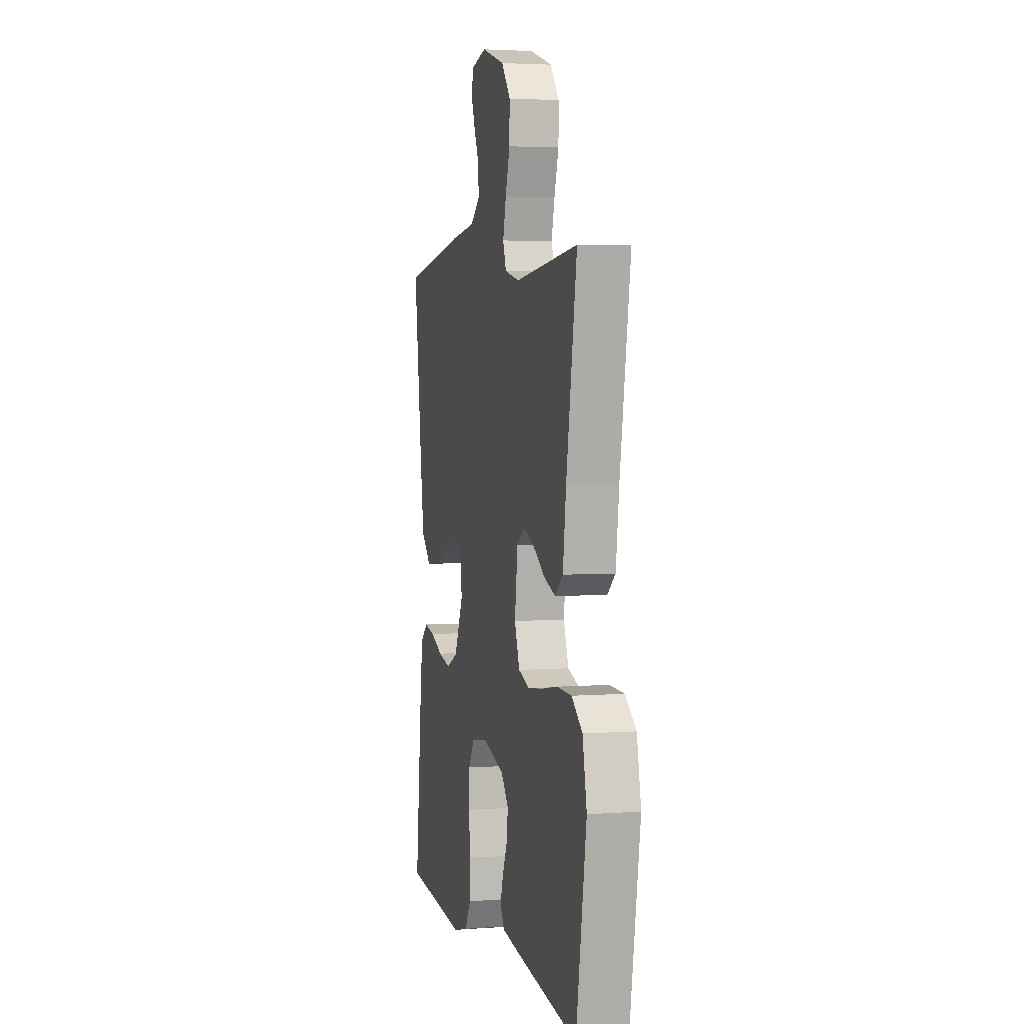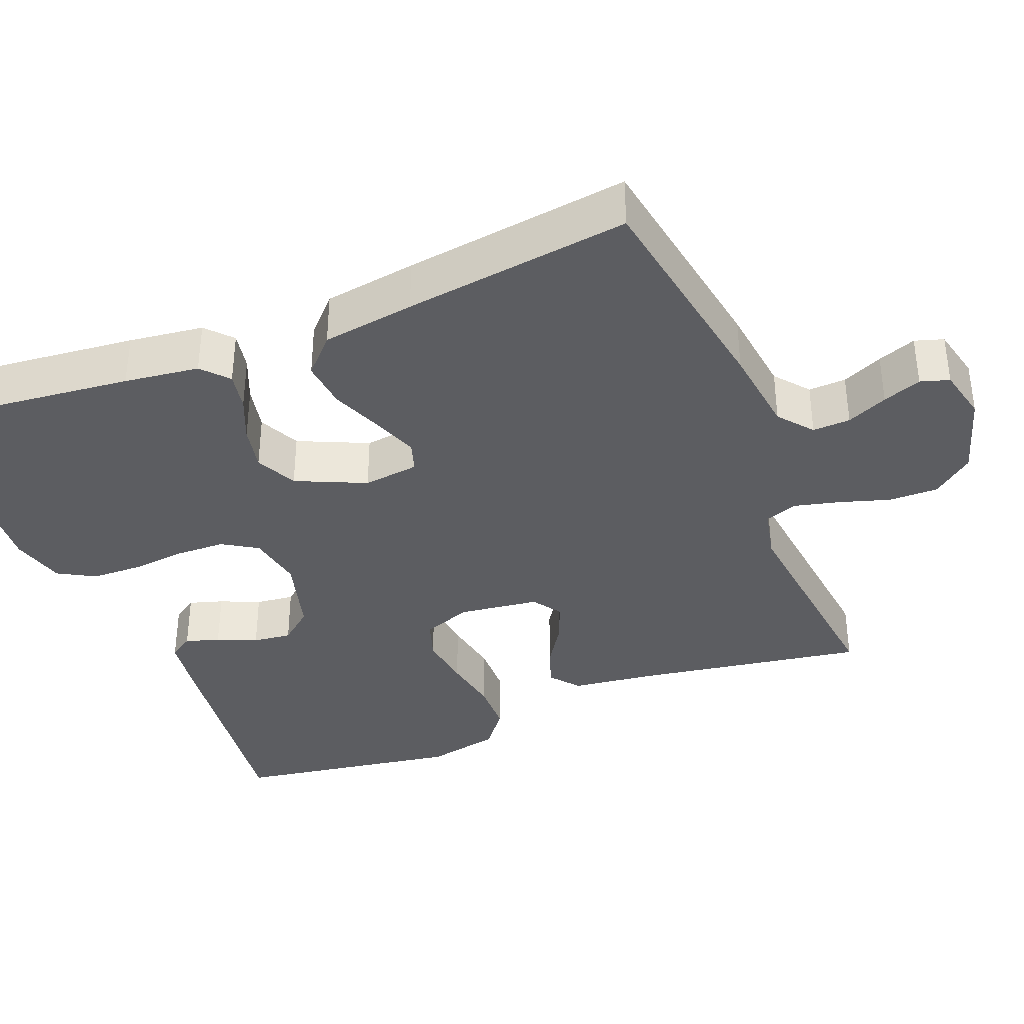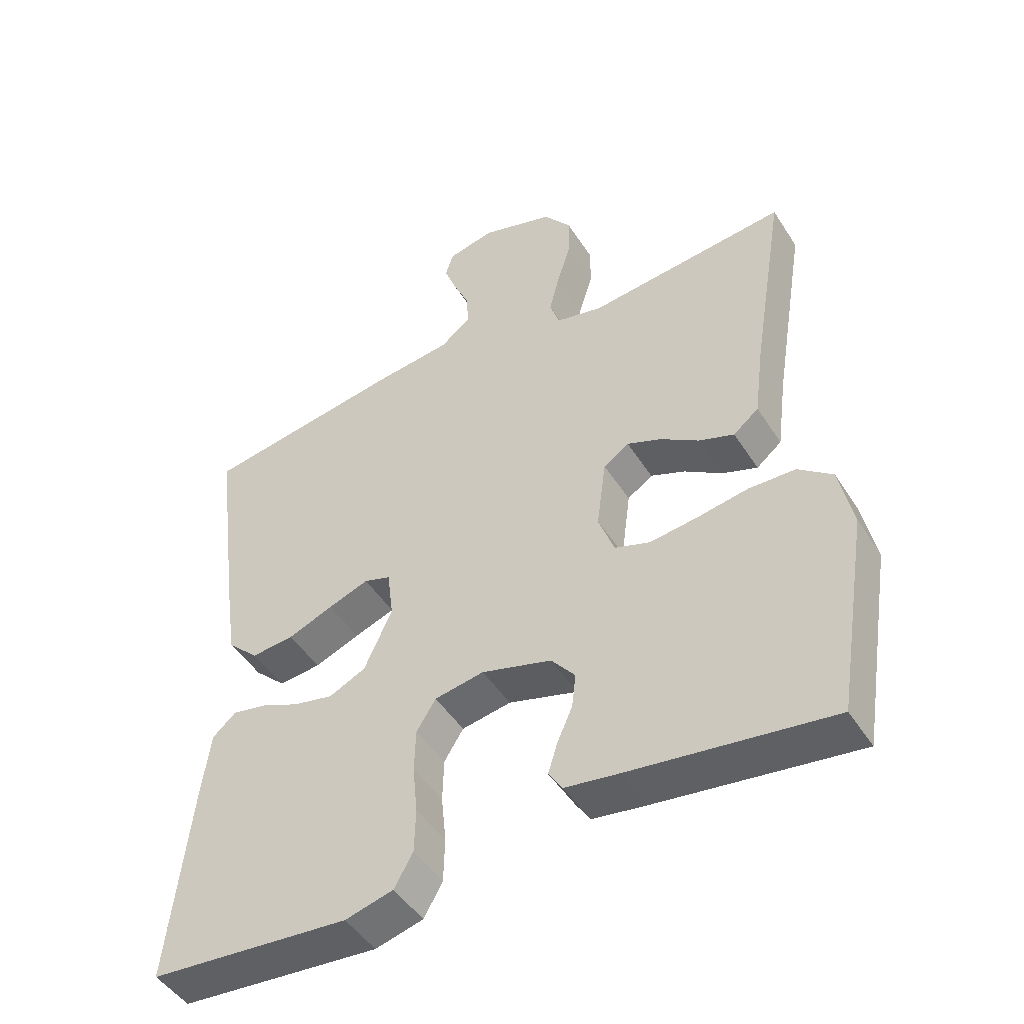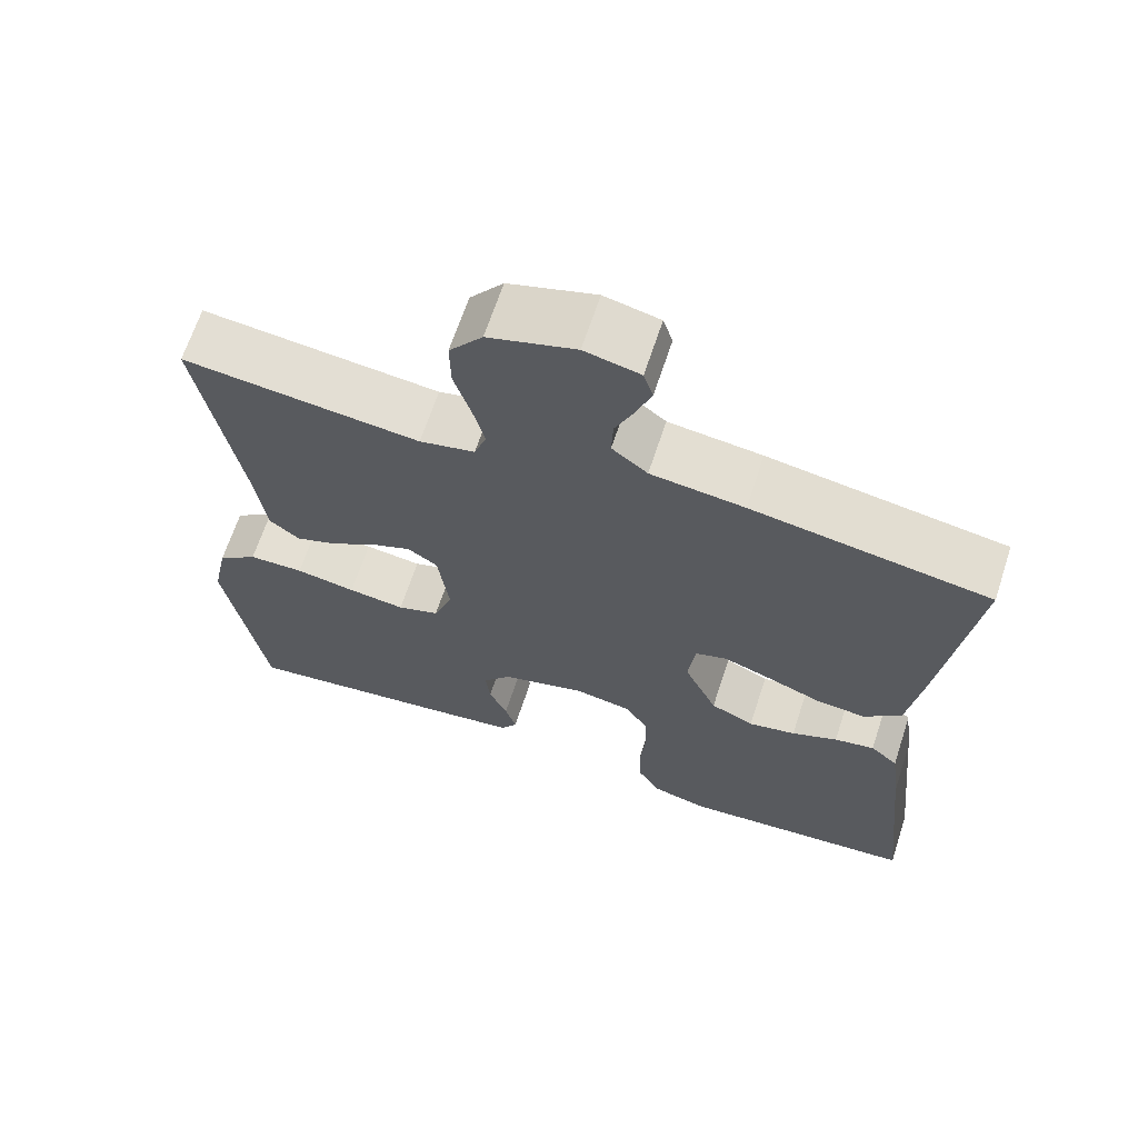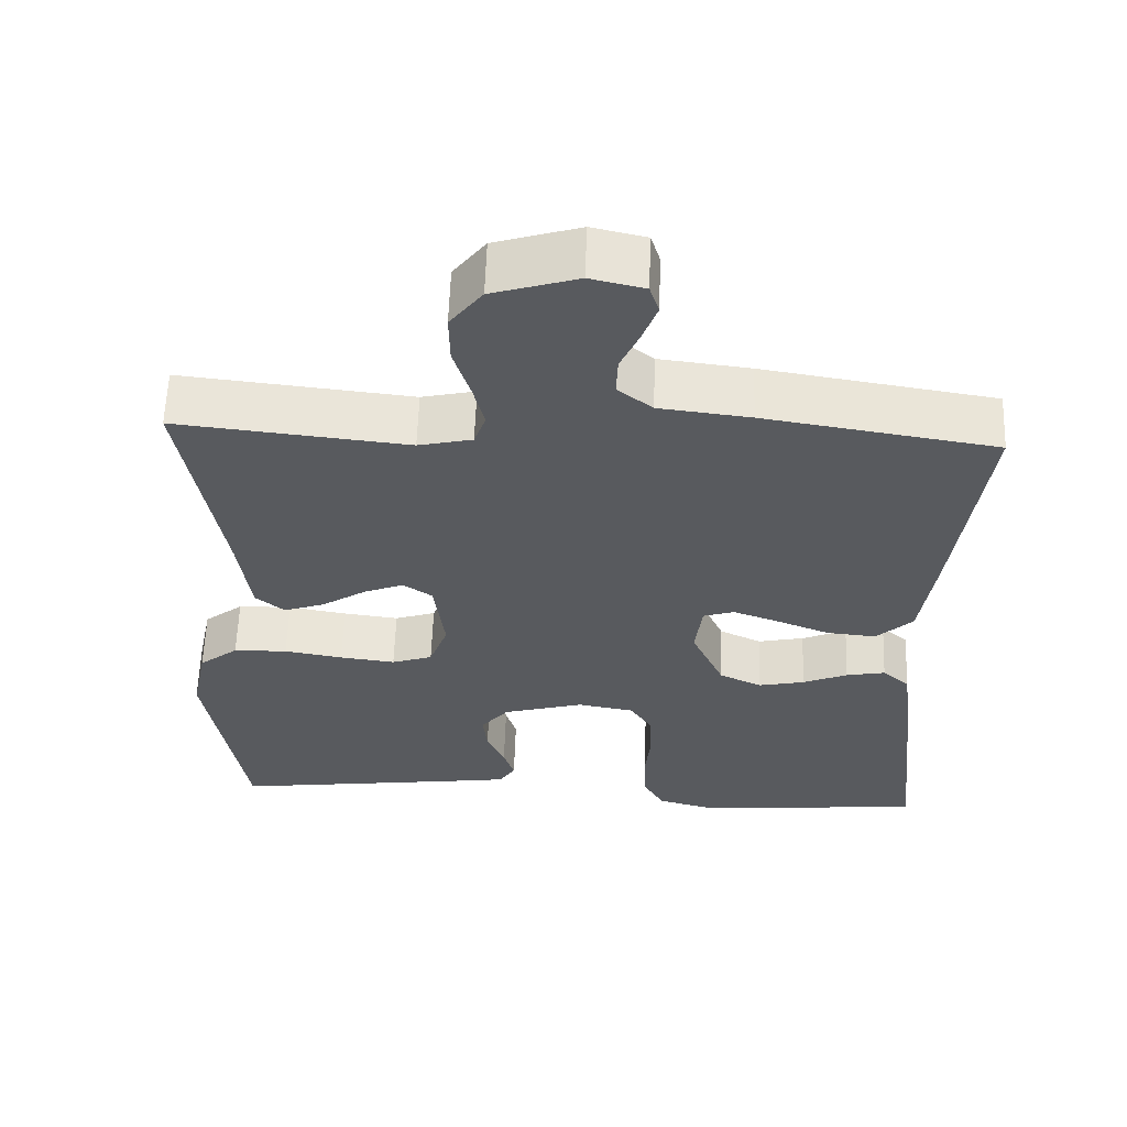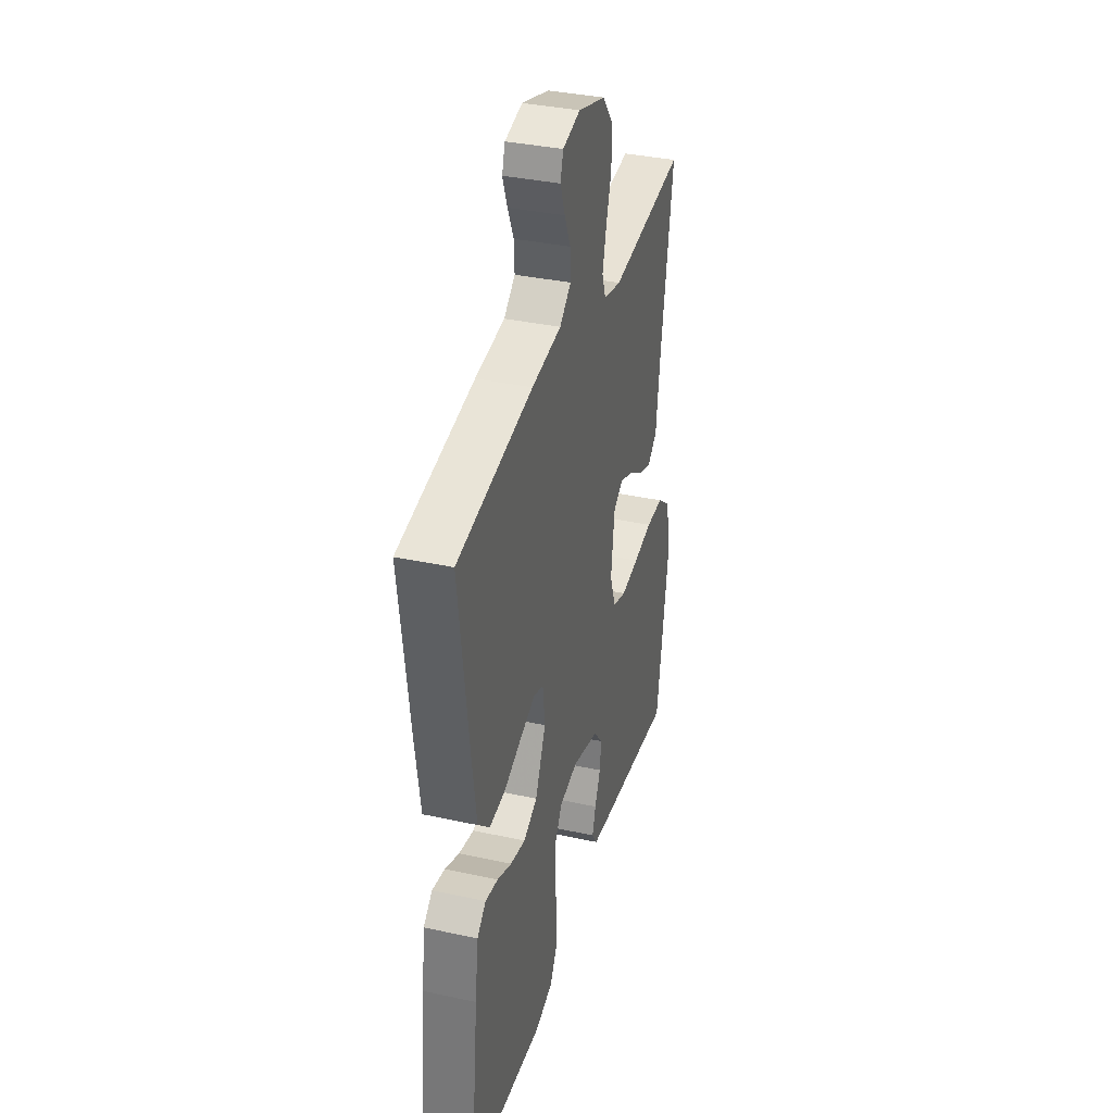
<metadata>
{"format":"obj","ext":"obj","renderer":"f3d","projection":"perspective","resolution":1024,"background":"white","views":[{"elev":3.5,"azim":76.1,"up":"+Z"},{"elev":-36.9,"azim":-68.0,"up":"+Y"},{"elev":-47.4,"azim":31.0,"up":"+Z"},{"elev":66.2,"azim":-161.8,"up":"+Z"},{"elev":59.4,"azim":-178.0,"up":"+Z"},{"elev":36.0,"azim":-74.1,"up":"+Z"}]}
</metadata>
<code>
v -0.5 0.07 0.5
v -0.2 0.07 0.548
v -0.082 0.07 0.562
v -0.037 0.07 0.598
v -0.039 0.07 0.648
v -0.063 0.07 0.702
v -0.082 0.07 0.753
v -0.07 0.07 0.791
v 0 0.07 0.807
v 0.11 0.07 0.773
v 0.152 0.07 0.719
v 0.151 0.07 0.654
v 0.13 0.07 0.587
v 0.115 0.07 0.527
v 0.13 0.07 0.484
v 0.2 0.07 0.468
v 0.5 0.07 0.5
v 0.45 0.07 0.2
v 0.435 0.07 0.086
v 0.397 0.07 0.055
v 0.344 0.07 0.074
v 0.287 0.07 0.111
v 0.235 0.07 0.132
v 0.197 0.07 0.106
v 0.183 0.07 0
v 0.207 0.07 -0.065
v 0.26 0.07 -0.083
v 0.332 0.07 -0.074
v 0.408 0.07 -0.061
v 0.478 0.07 -0.063
v 0.529 0.07 -0.103
v 0.549 0.07 -0.2
v 0.5 0.07 -0.5
v 0.2 0.07 -0.46
v 0.119 0.07 -0.448
v 0.098 0.07 -0.416
v 0.112 0.07 -0.371
v 0.135 0.07 -0.319
v 0.141 0.07 -0.268
v 0.105 0.07 -0.224
v 0 0.07 -0.194
v -0.074 0.07 -0.207
v -0.103 0.07 -0.253
v -0.105 0.07 -0.318
v -0.098 0.07 -0.39
v -0.1 0.07 -0.457
v -0.128 0.07 -0.506
v -0.2 0.07 -0.525
v -0.5 0.07 -0.5
v -0.468 0.07 -0.2
v -0.455 0.07 -0.101
v -0.42 0.07 -0.07
v -0.369 0.07 -0.08
v -0.311 0.07 -0.105
v -0.251 0.07 -0.118
v -0.196 0.07 -0.092
v -0.154 0.07 0
v -0.163 0.07 0.074
v -0.203 0.07 0.087
v -0.264 0.07 0.065
v -0.332 0.07 0.038
v -0.396 0.07 0.032
v -0.443 0.07 0.077
v -0.461 0.07 0.2
v -0.5 0 0.5
v -0.2 0 0.548
v -0.082 0 0.562
v -0.037 0 0.598
v -0.039 0 0.648
v -0.063 0 0.702
v -0.082 0 0.753
v -0.07 0 0.791
v 0 0 0.807
v 0.11 0 0.773
v 0.152 0 0.719
v 0.151 0 0.654
v 0.13 0 0.587
v 0.115 0 0.527
v 0.13 0 0.484
v 0.2 0 0.468
v 0.5 0 0.5
v 0.45 0 0.2
v 0.435 0 0.086
v 0.397 0 0.055
v 0.344 0 0.074
v 0.287 0 0.111
v 0.235 0 0.132
v 0.197 0 0.106
v 0.183 0 0
v 0.207 0 -0.065
v 0.26 0 -0.083
v 0.332 0 -0.074
v 0.408 0 -0.061
v 0.478 0 -0.063
v 0.529 0 -0.103
v 0.549 0 -0.2
v 0.5 0 -0.5
v 0.2 0 -0.46
v 0.119 0 -0.448
v 0.098 0 -0.416
v 0.112 0 -0.371
v 0.135 0 -0.319
v 0.141 0 -0.268
v 0.105 0 -0.224
v 0 0 -0.194
v -0.074 0 -0.207
v -0.103 0 -0.253
v -0.105 0 -0.318
v -0.098 0 -0.39
v -0.1 0 -0.457
v -0.128 0 -0.506
v -0.2 0 -0.525
v -0.5 0 -0.5
v -0.468 0 -0.2
v -0.455 0 -0.101
v -0.42 0 -0.07
v -0.369 0 -0.08
v -0.311 0 -0.105
v -0.251 0 -0.118
v -0.196 0 -0.092
v -0.154 0 0
v -0.163 0 0.074
v -0.203 0 0.087
v -0.264 0 0.065
v -0.332 0 0.038
v -0.396 0 0.032
v -0.443 0 0.077
v -0.461 0 0.2
f 60 61 62 63
f 59 60 63 64
f 58 59 64 1
f 51 52 53 54
f 51 54 55
f 50 51 55
f 49 50 55
f 48 49 55 56
f 44 45 46 47
f 43 44 47 48
f 35 36 37 38
f 33 34 35 38
f 33 38 39
f 32 33 39 40
f 28 29 30 31
f 27 28 31 32
f 26 27 32 40
f 19 20 21 22
f 18 19 22 23
f 16 17 18 23
f 15 16 23 24
f 10 11 12 13
f 10 13 14
f 9 10 14
f 5 6 7 8
f 5 8 9 14
f 58 1 2 3
f 57 58 3 4
f 43 48 56 57
f 42 43 57 4
f 25 26 40 41
f 25 41 42 4
f 14 15 24 25
f 4 5 14 25
f 127 126 125 124
f 128 127 124 123
f 65 128 123 122
f 118 117 116 115
f 119 118 115
f 119 115 114
f 119 114 113
f 120 119 113 112
f 111 110 109 108
f 112 111 108 107
f 102 101 100 99
f 102 99 98 97
f 103 102 97
f 104 103 97 96
f 95 94 93 92
f 96 95 92 91
f 104 96 91 90
f 86 85 84 83
f 87 86 83 82
f 87 82 81 80
f 88 87 80 79
f 77 76 75 74
f 78 77 74
f 78 74 73
f 72 71 70 69
f 78 73 72 69
f 67 66 65 122
f 68 67 122 121
f 121 120 112 107
f 68 121 107 106
f 105 104 90 89
f 68 106 105 89
f 89 88 79 78
f 89 78 69 68
f 1 65 66 2
f 2 66 67 3
f 3 67 68 4
f 4 68 69 5
f 5 69 70 6
f 6 70 71 7
f 7 71 72 8
f 8 72 73 9
f 9 73 74 10
f 10 74 75 11
f 11 75 76 12
f 12 76 77 13
f 13 77 78 14
f 14 78 79 15
f 15 79 80 16
f 16 80 81 17
f 17 81 82 18
f 18 82 83 19
f 19 83 84 20
f 20 84 85 21
f 21 85 86 22
f 22 86 87 23
f 23 87 88 24
f 24 88 89 25
f 25 89 90 26
f 26 90 91 27
f 27 91 92 28
f 28 92 93 29
f 29 93 94 30
f 30 94 95 31
f 31 95 96 32
f 32 96 97 33
f 33 97 98 34
f 34 98 99 35
f 35 99 100 36
f 36 100 101 37
f 37 101 102 38
f 38 102 103 39
f 39 103 104 40
f 40 104 105 41
f 41 105 106 42
f 42 106 107 43
f 43 107 108 44
f 44 108 109 45
f 45 109 110 46
f 46 110 111 47
f 47 111 112 48
f 48 112 113 49
f 49 113 114 50
f 50 114 115 51
f 51 115 116 52
f 52 116 117 53
f 53 117 118 54
f 54 118 119 55
f 55 119 120 56
f 56 120 121 57
f 57 121 122 58
f 58 122 123 59
f 59 123 124 60
f 60 124 125 61
f 61 125 126 62
f 62 126 127 63
f 63 127 128 64
f 64 128 65 1

</code>
